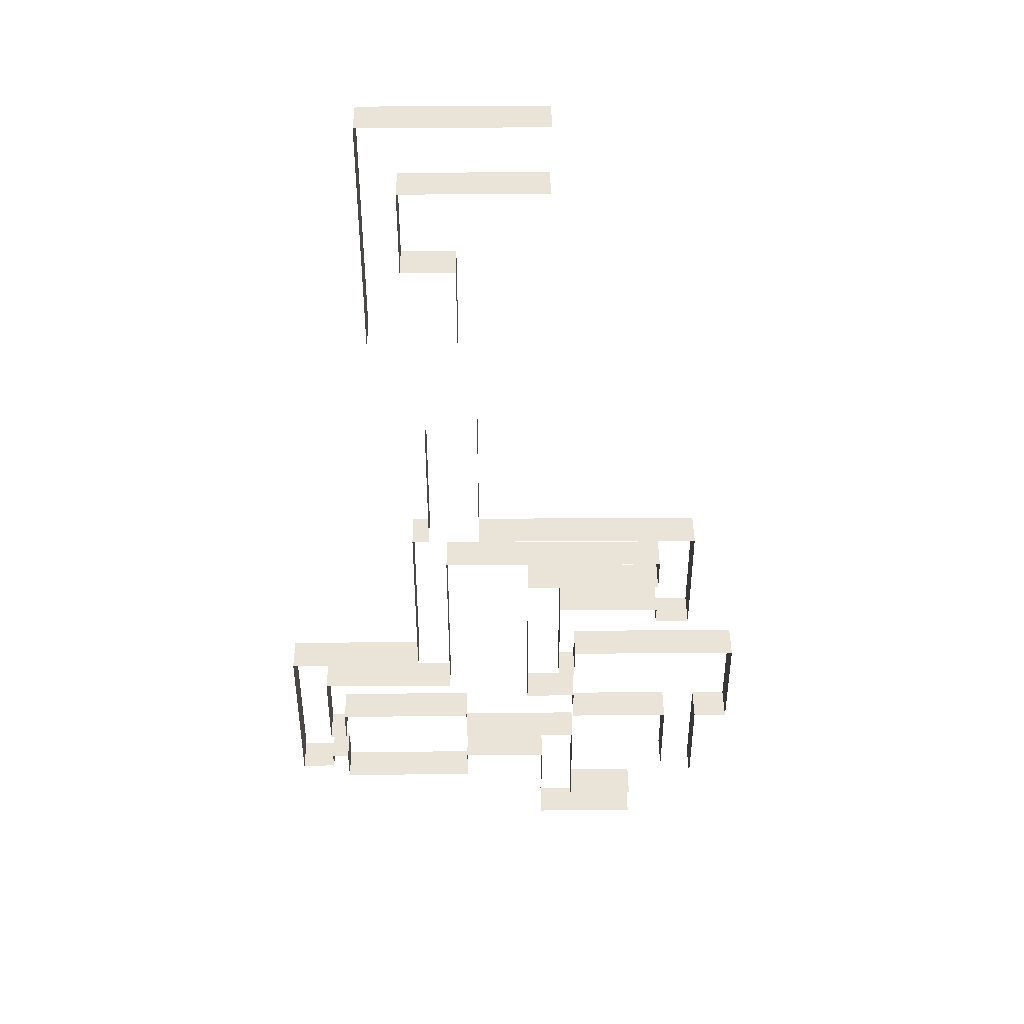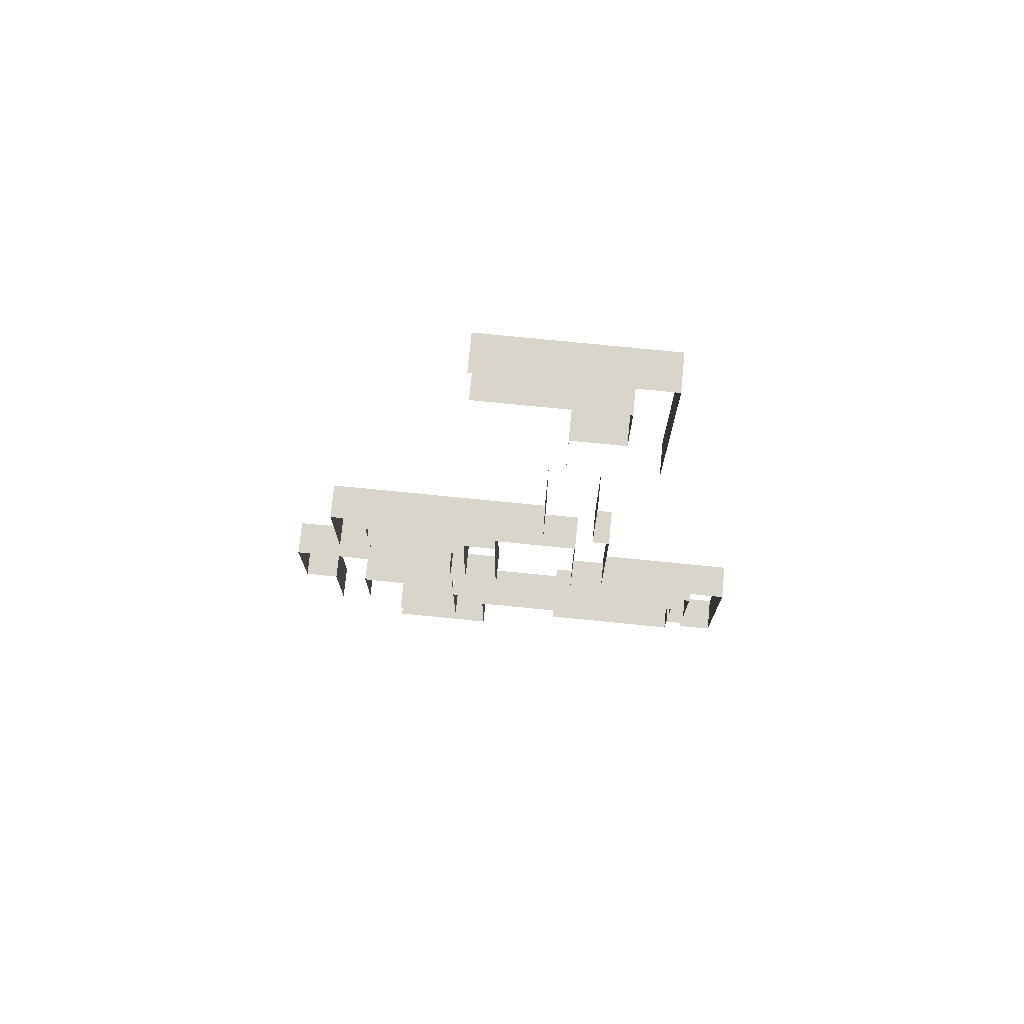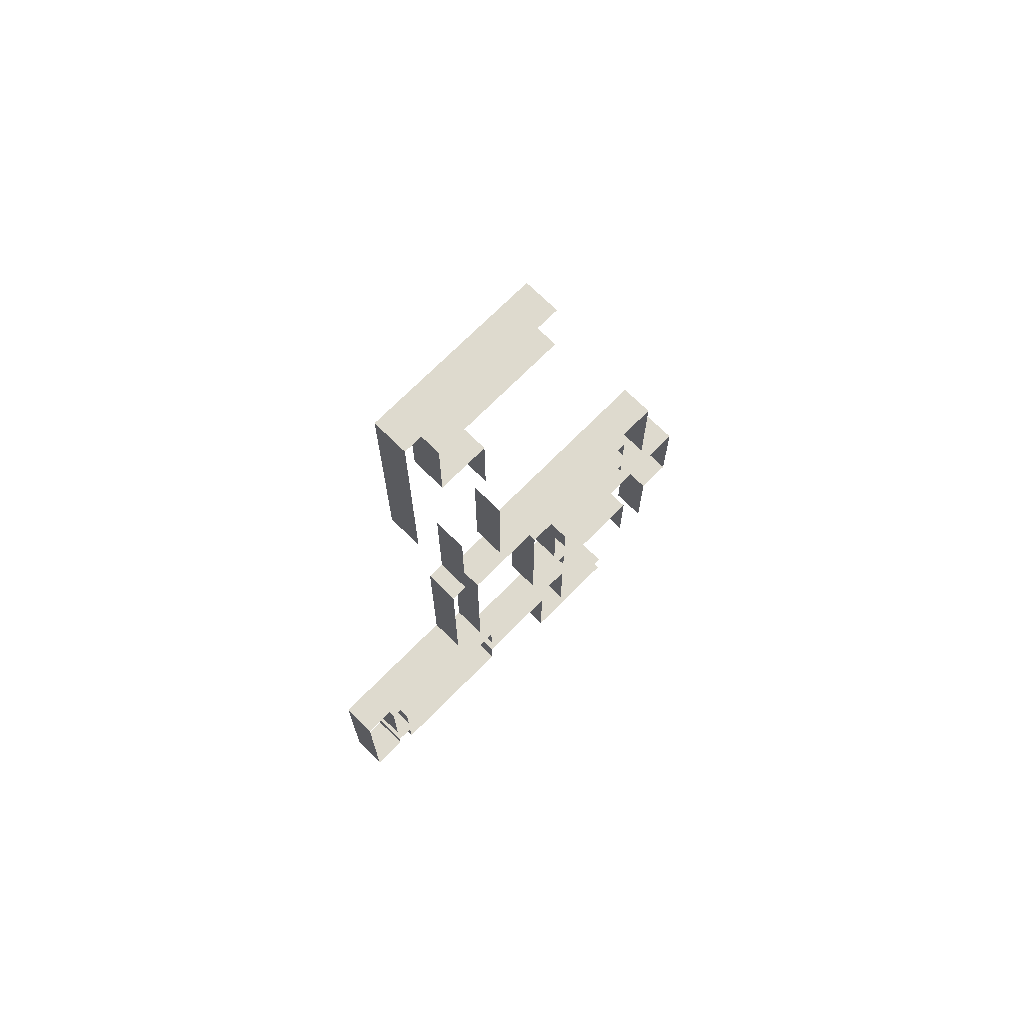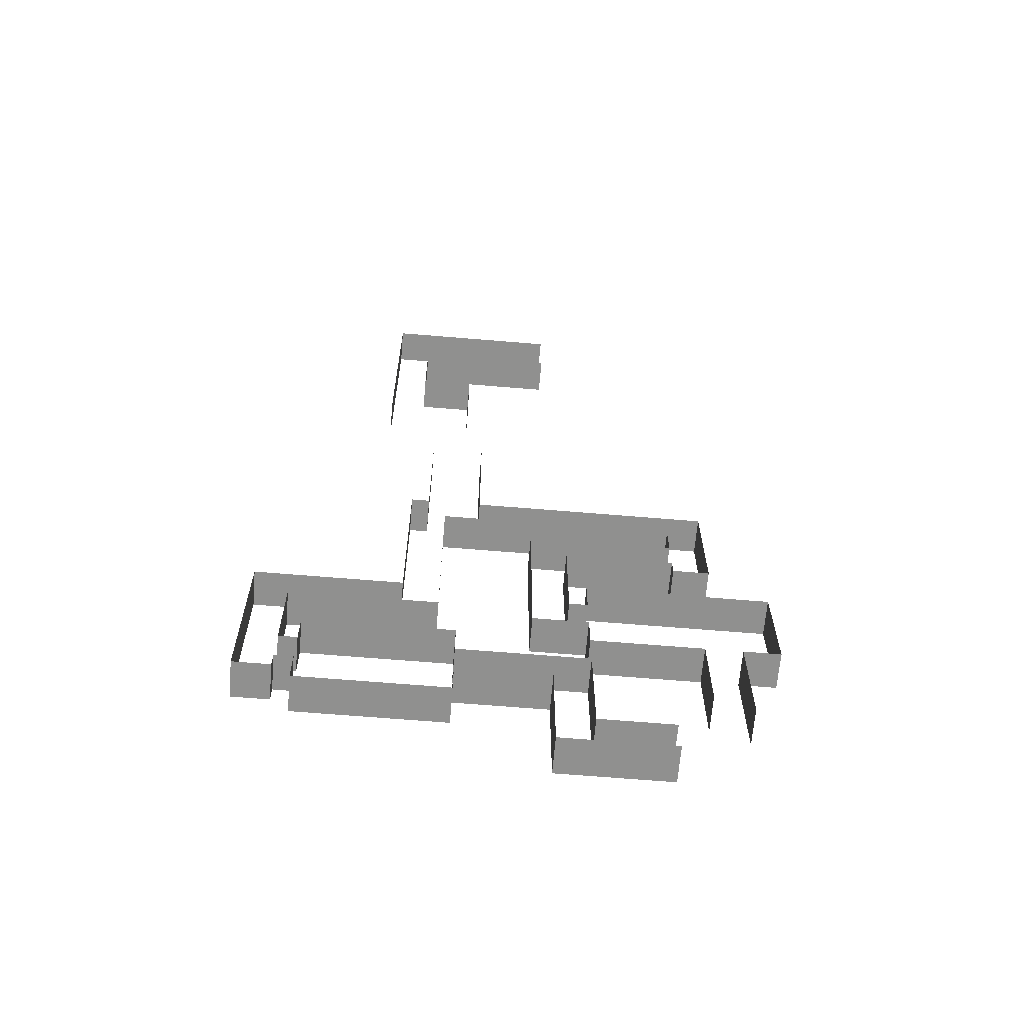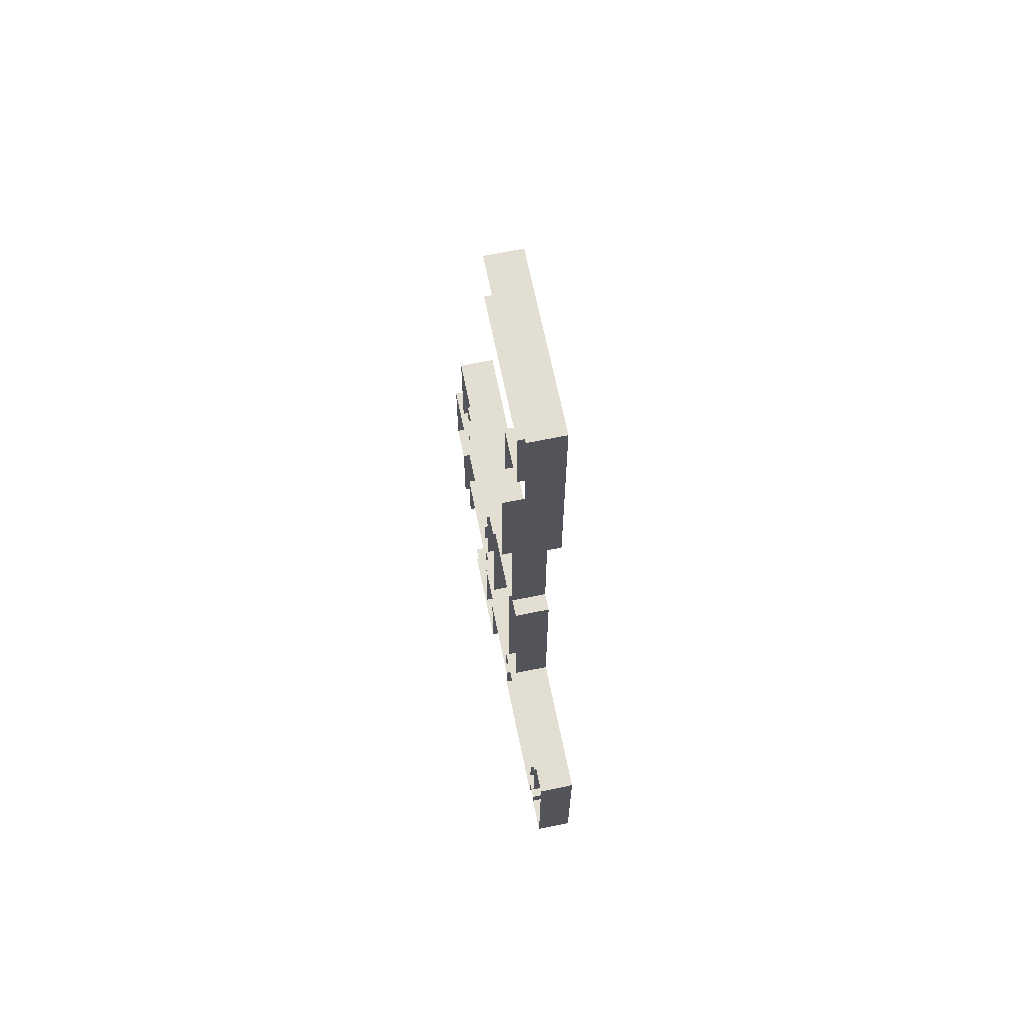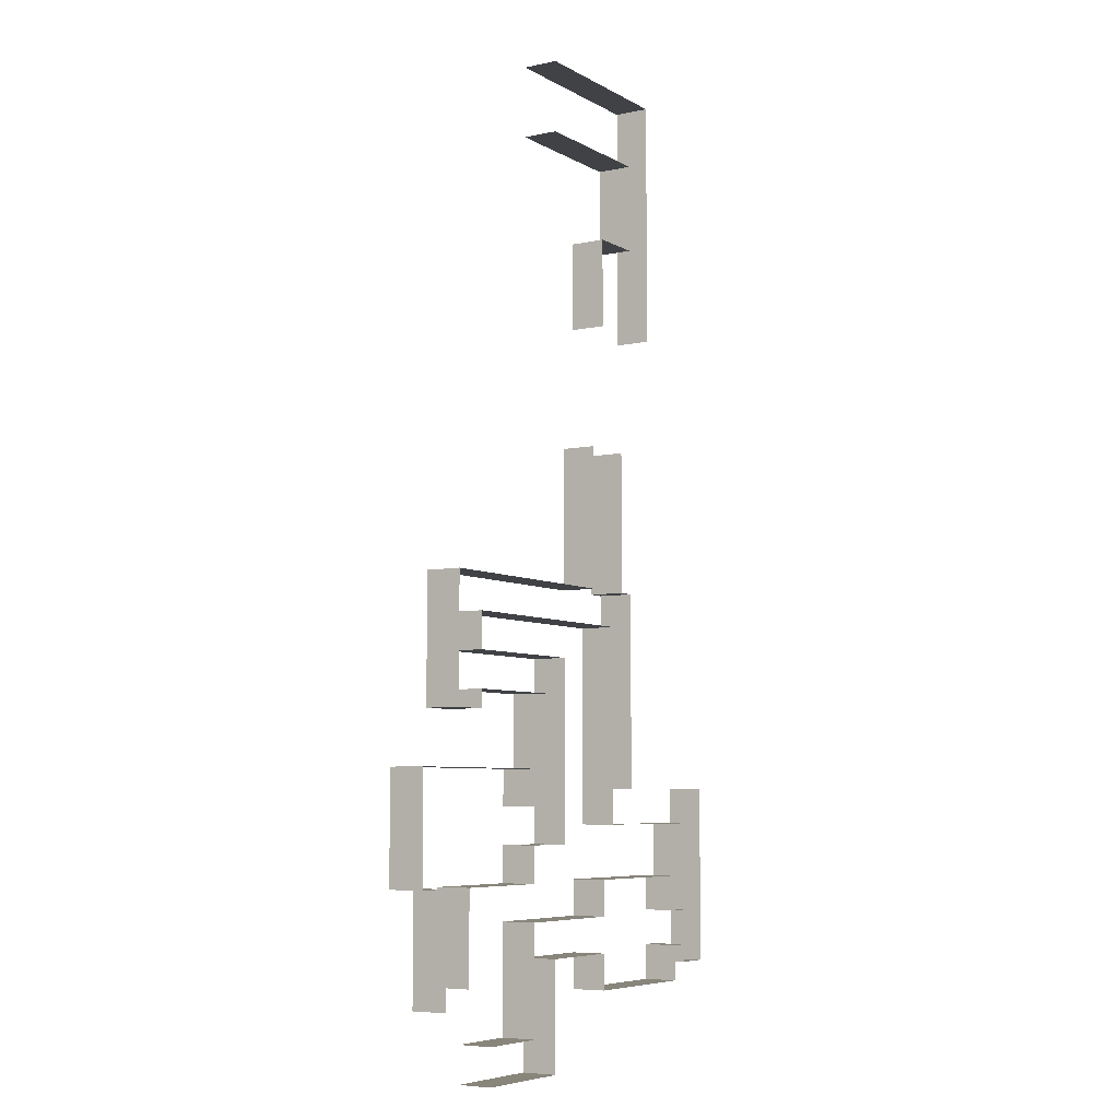
<metadata>
{"format":"obj","ext":"obj","renderer":"f3d","projection":"perspective","resolution":1024,"background":"white","views":[{"elev":43.4,"azim":179.6,"up":"+Z"},{"elev":74.7,"azim":5.7,"up":"+Z"},{"elev":71.3,"azim":134.7,"up":"+Z"},{"elev":-65.5,"azim":175.2,"up":"+Z"},{"elev":67.4,"azim":78.4,"up":"+Z"},{"elev":-6.3,"azim":-57.7,"up":"+Z"}]}
</metadata>
<code>
v -12 1 7
v -12 3 2
v -12 1 2
v -12 3 7
v -9 1 7
v -9 3 7
v -9 1 11
v -9 3 11
v -7 3 7
v -7 1 2
v -7 3 2
v -7 1 7
v -7 3 11
v -7 1 11
v -7 3 12
v -7 1 12
v -9 1 12
v -9 3 12
v -17 1 12
v -17 3 12
v -7 3 16
v -7 1 16
v -17 3 16
v -17 1 16
v -13 3 -5
v -13 1 -8
v -13 1 -5
v -13 3 -8
v -10 3 -8
v -10 1 -5
v -10 1 -8
v -10 3 -5
v -13 3 -12
v -13 1 -12
v -10 1 -12
v -10 3 -12
v -10 1 -13
v -10 3 -13
v -13 3 -13
v -13 1 -13
v -14 3 -13
v -14 1 -13
v -9 1 -13
v -9 3 -13
v -9 1 -15
v -9 3 -15
v -24 3 -13
v -24 1 -13
v -26 3 -13
v -26 1 -13
v -26 3 -15
v -26 1 -15
v -26 3 -17
v -26 1 -17
v -26 3 -19
v -26 1 -19
v -26 3 -20
v -26 1 -20
v -24 3 -20
v -24 1 -20
v -24 3 -19
v -24 1 -19
v -18 3 -19
v -18 1 -19
v -18 3 -25
v -18 1 -25
v -19 3 -25
v -19 1 -25
v -19 3 -23
v -19 1 -23
v -29 3 -23
v -29 1 -23
v -29 3 -29
v -29 1 -29
v -27 3 -29
v -27 1 -29
v -27 3 -30
v -27 1 -30
v -25 3 -29
v -25 1 -30
v -25 3 -30
v -25 1 -29
v -19 3 -29
v -19 1 -29
v -19 3 -27
v -19 1 -27
v -16 3 -27
v -16 1 -27
v -16 3 -17
v -16 1 -17
v -24 3 -17
v -24 1 -17
v -24 3 -15
v -24 1 -15
v -11 3 -15
v -11 1 -15
v -11 3 -26
v -11 1 -26
v -3 3 -26
v -3 1 -26
v -9 1 -23
v -9 3 -23
v -9 1 -24
v -9 3 -24
v -1 1 -24
v -1 3 -24
v -1 1 -34
v -1 3 -34
v -3 1 -34
v -3 3 -34
v -3 3 -30
v -3 1 -30
v -3 3 -31
v -3 1 -31
v -12 3 -29
v -4 1 -29
v -4 3 -29
v -12 1 -29
v -12 3 -31
v -12 1 -31
v -4 1 -31
v -4 3 -31
v -3 1 -33
v -3 3 -33
v -4 1 -33
v -4 3 -33
v -4 1 -35
v -4 3 -35
v -12 1 -35
v -12 3 -35
v -12 1 -33
v -12 3 -33
v -13 1 -33
v -13 3 -33
v -13 3 -31
v -13 1 -31
v -19 3 -31
v -19 1 -31
v -19 3 -37
v -19 1 -37
v -17 1 -33
v -17 3 -33
v -17 1 -37
v -17 3 -37
v -23 3 -37
v -23 1 -37
v -17 1 -39
v -17 3 -39
v -23 1 -39
v -23 3 -39
v -27 3 -31
v -27 1 -31
v -25 1 -31
v -25 3 -31
v -27 3 -34
v -27 1 -34
v -25 1 -34
v -25 3 -34
v -27 3 -35
v -27 1 -35
o BARS
f 3 2 1
f 2 4 1
f 1 4 5
f 4 6 5
f 5 6 7
f 6 8 7
f 11 10 9
f 10 12 9
f 9 12 13
f 12 14 13
f 13 14 15
f 14 16 15
f 7 8 17
f 8 18 17
f 17 18 19
f 18 20 19
f 15 16 21
f 16 22 21
f 21 22 23
f 22 24 23
f 27 26 25
f 26 28 25
f 31 30 29
f 30 32 29
f 28 26 33
f 26 34 33
f 31 29 35
f 29 36 35
f 35 36 37
f 36 38 37
f 33 34 39
f 34 40 39
f 39 40 41
f 40 42 41
f 37 38 43
f 38 44 43
f 43 44 45
f 44 46 45
f 41 42 47
f 42 48 47
f 47 48 49
f 48 50 49
f 49 50 51
f 50 52 51
f 51 52 53
f 52 54 53
f 53 54 55
f 54 56 55
f 55 56 57
f 56 58 57
f 57 58 59
f 58 60 59
f 59 60 61
f 60 62 61
f 61 62 63
f 62 64 63
f 63 64 65
f 64 66 65
f 65 66 67
f 66 68 67
f 67 68 69
f 68 70 69
f 69 70 71
f 70 72 71
f 71 72 73
f 72 74 73
f 73 74 75
f 74 76 75
f 75 76 77
f 76 78 77
f 81 80 79
f 80 82 79
f 79 82 83
f 82 84 83
f 83 84 85
f 84 86 85
f 85 86 87
f 86 88 87
f 87 88 89
f 88 90 89
f 89 90 91
f 90 92 91
f 91 92 93
f 92 94 93
f 93 94 95
f 94 96 95
f 95 96 97
f 96 98 97
f 97 98 99
f 98 100 99
f 45 46 101
f 46 102 101
f 101 102 103
f 102 104 103
f 103 104 105
f 104 106 105
f 105 106 107
f 106 108 107
f 107 108 109
f 108 110 109
f 99 100 111
f 100 112 111
f 111 112 113
f 112 114 113
f 117 116 115
f 116 118 115
f 115 118 119
f 118 120 119
f 116 117 121
f 117 122 121
f 121 122 114
f 122 113 114
f 109 110 123
f 110 124 123
f 123 124 125
f 124 126 125
f 125 126 127
f 126 128 127
f 127 128 129
f 128 130 129
f 129 130 131
f 130 132 131
f 131 132 133
f 132 134 133
f 119 120 135
f 120 136 135
f 135 136 137
f 136 138 137
f 137 138 139
f 138 140 139
f 133 134 141
f 134 142 141
f 141 142 143
f 142 144 143
f 139 140 145
f 140 146 145
f 143 144 147
f 144 148 147
f 147 148 149
f 148 150 149
f 77 78 151
f 78 152 151
f 80 81 153
f 81 154 153
f 151 152 155
f 152 156 155
f 153 154 157
f 154 158 157
f 155 156 159
f 156 160 159

</code>
